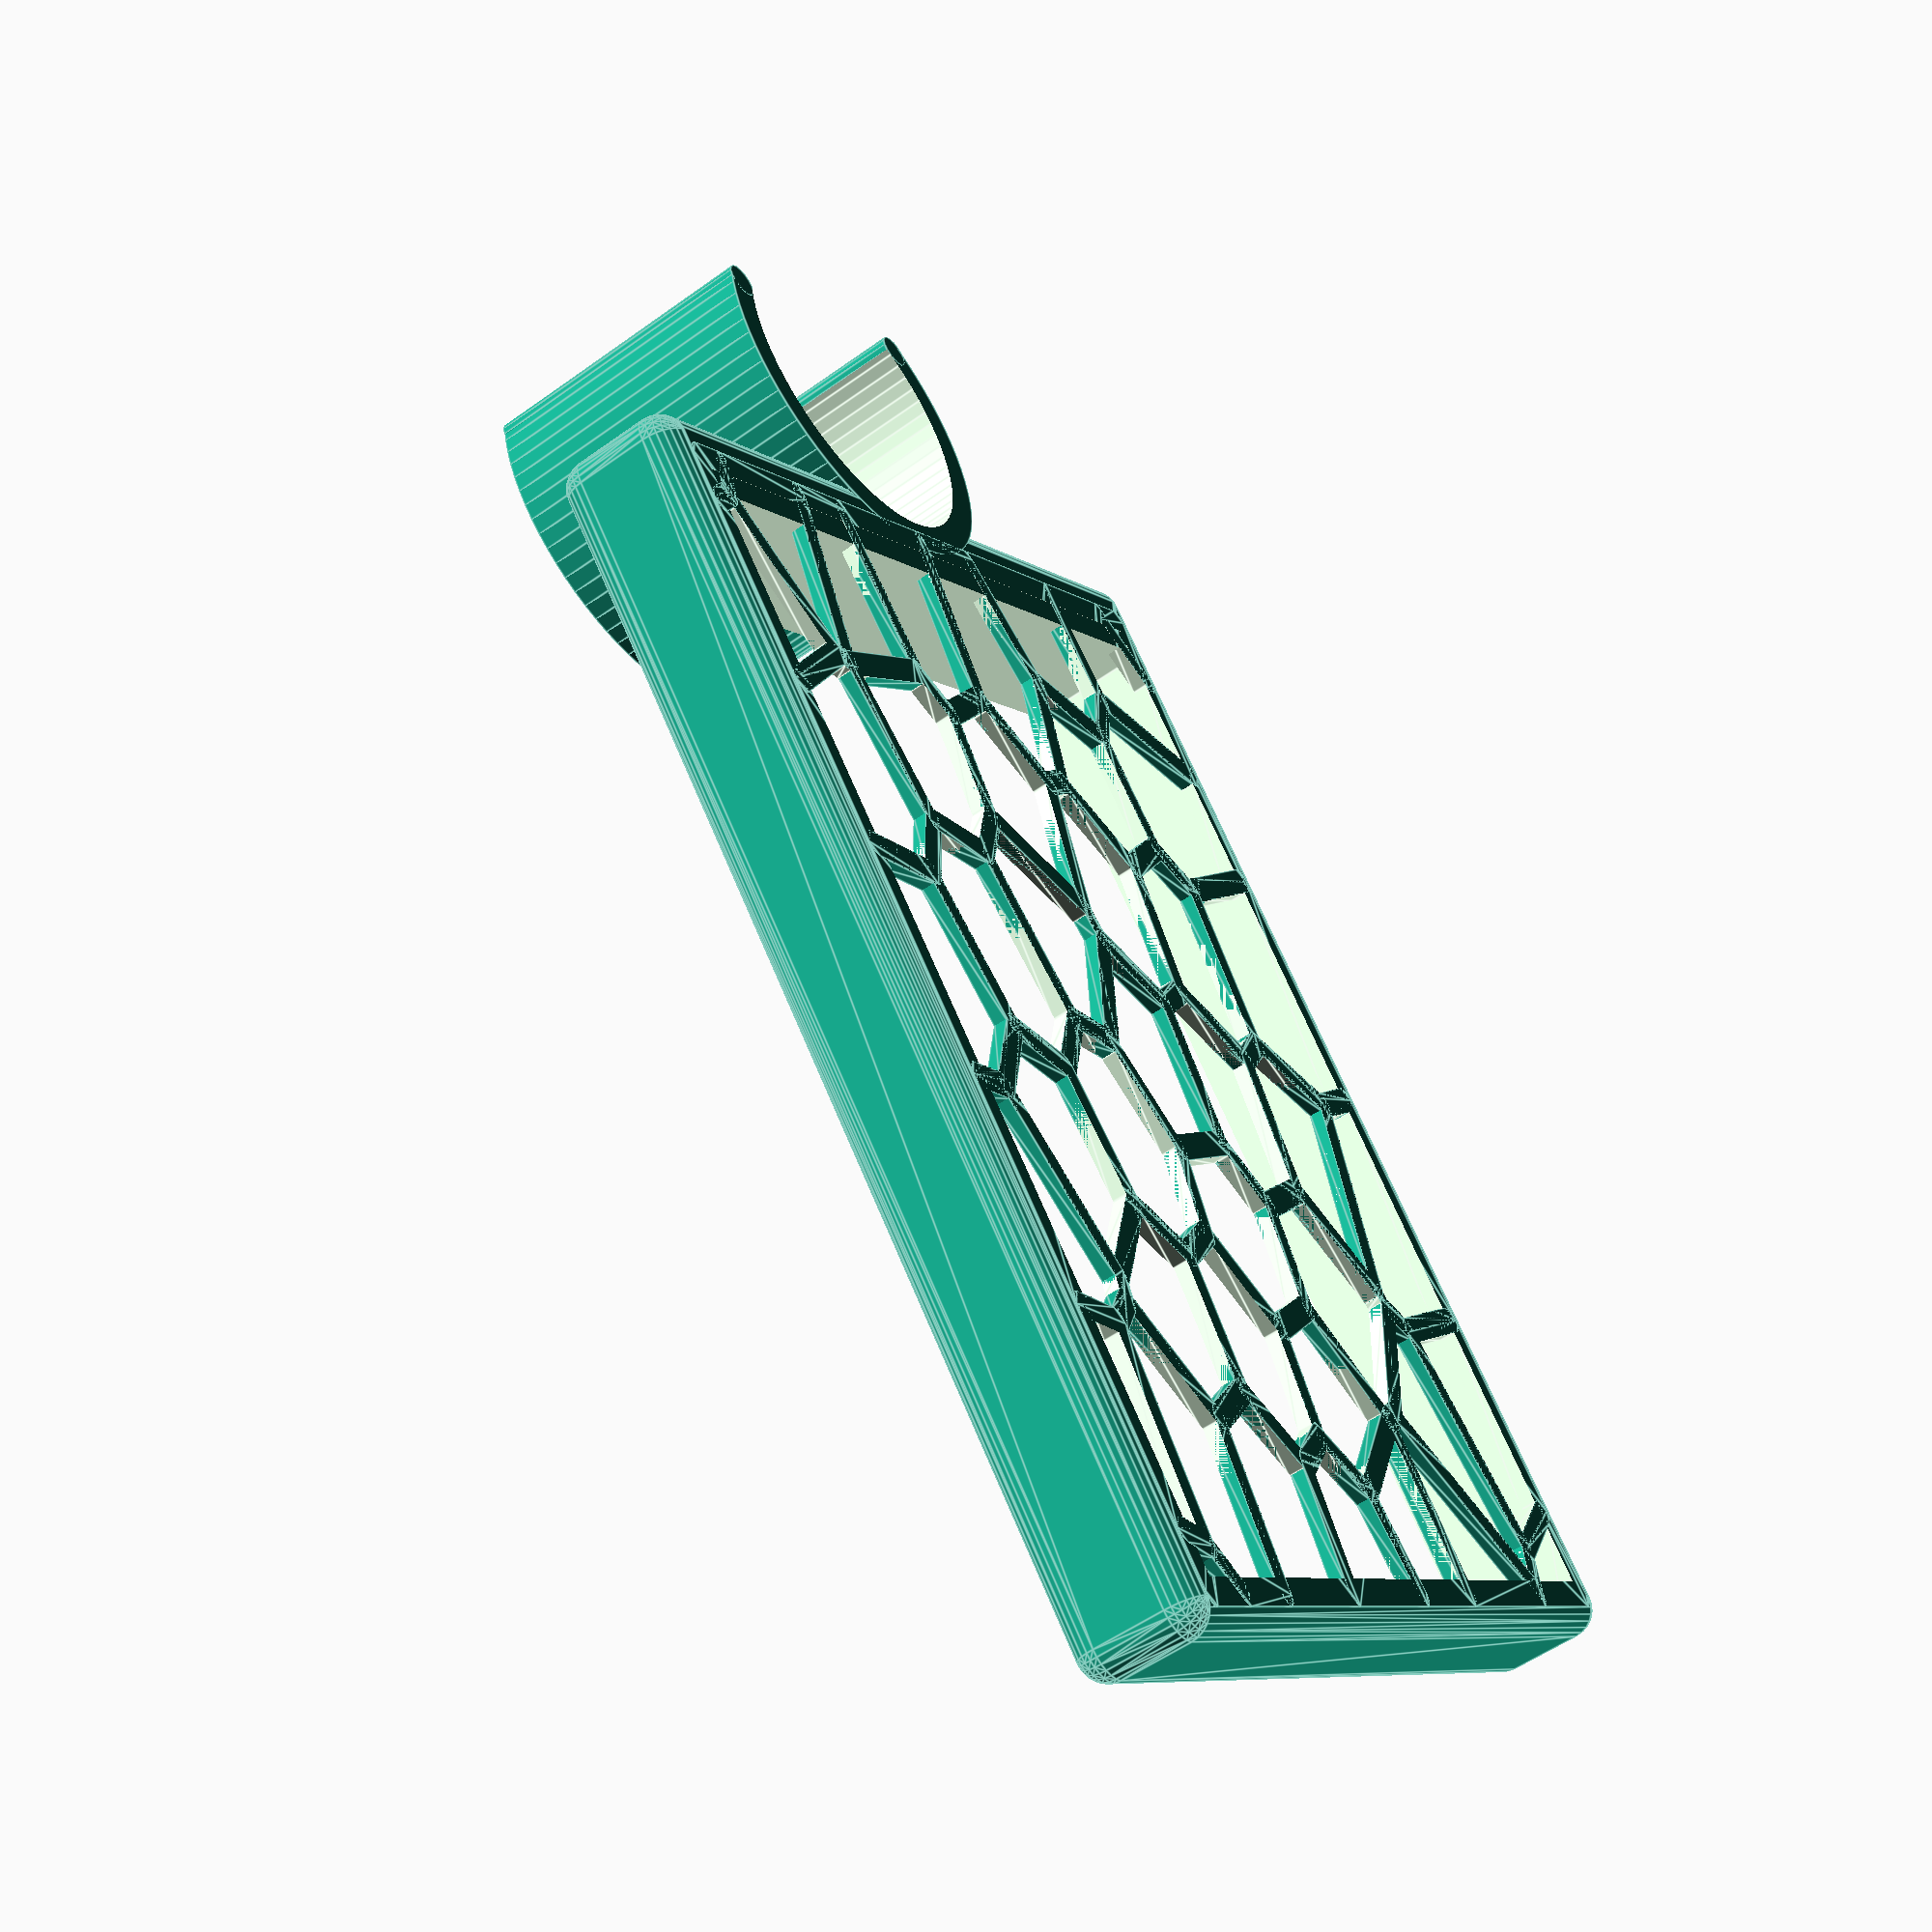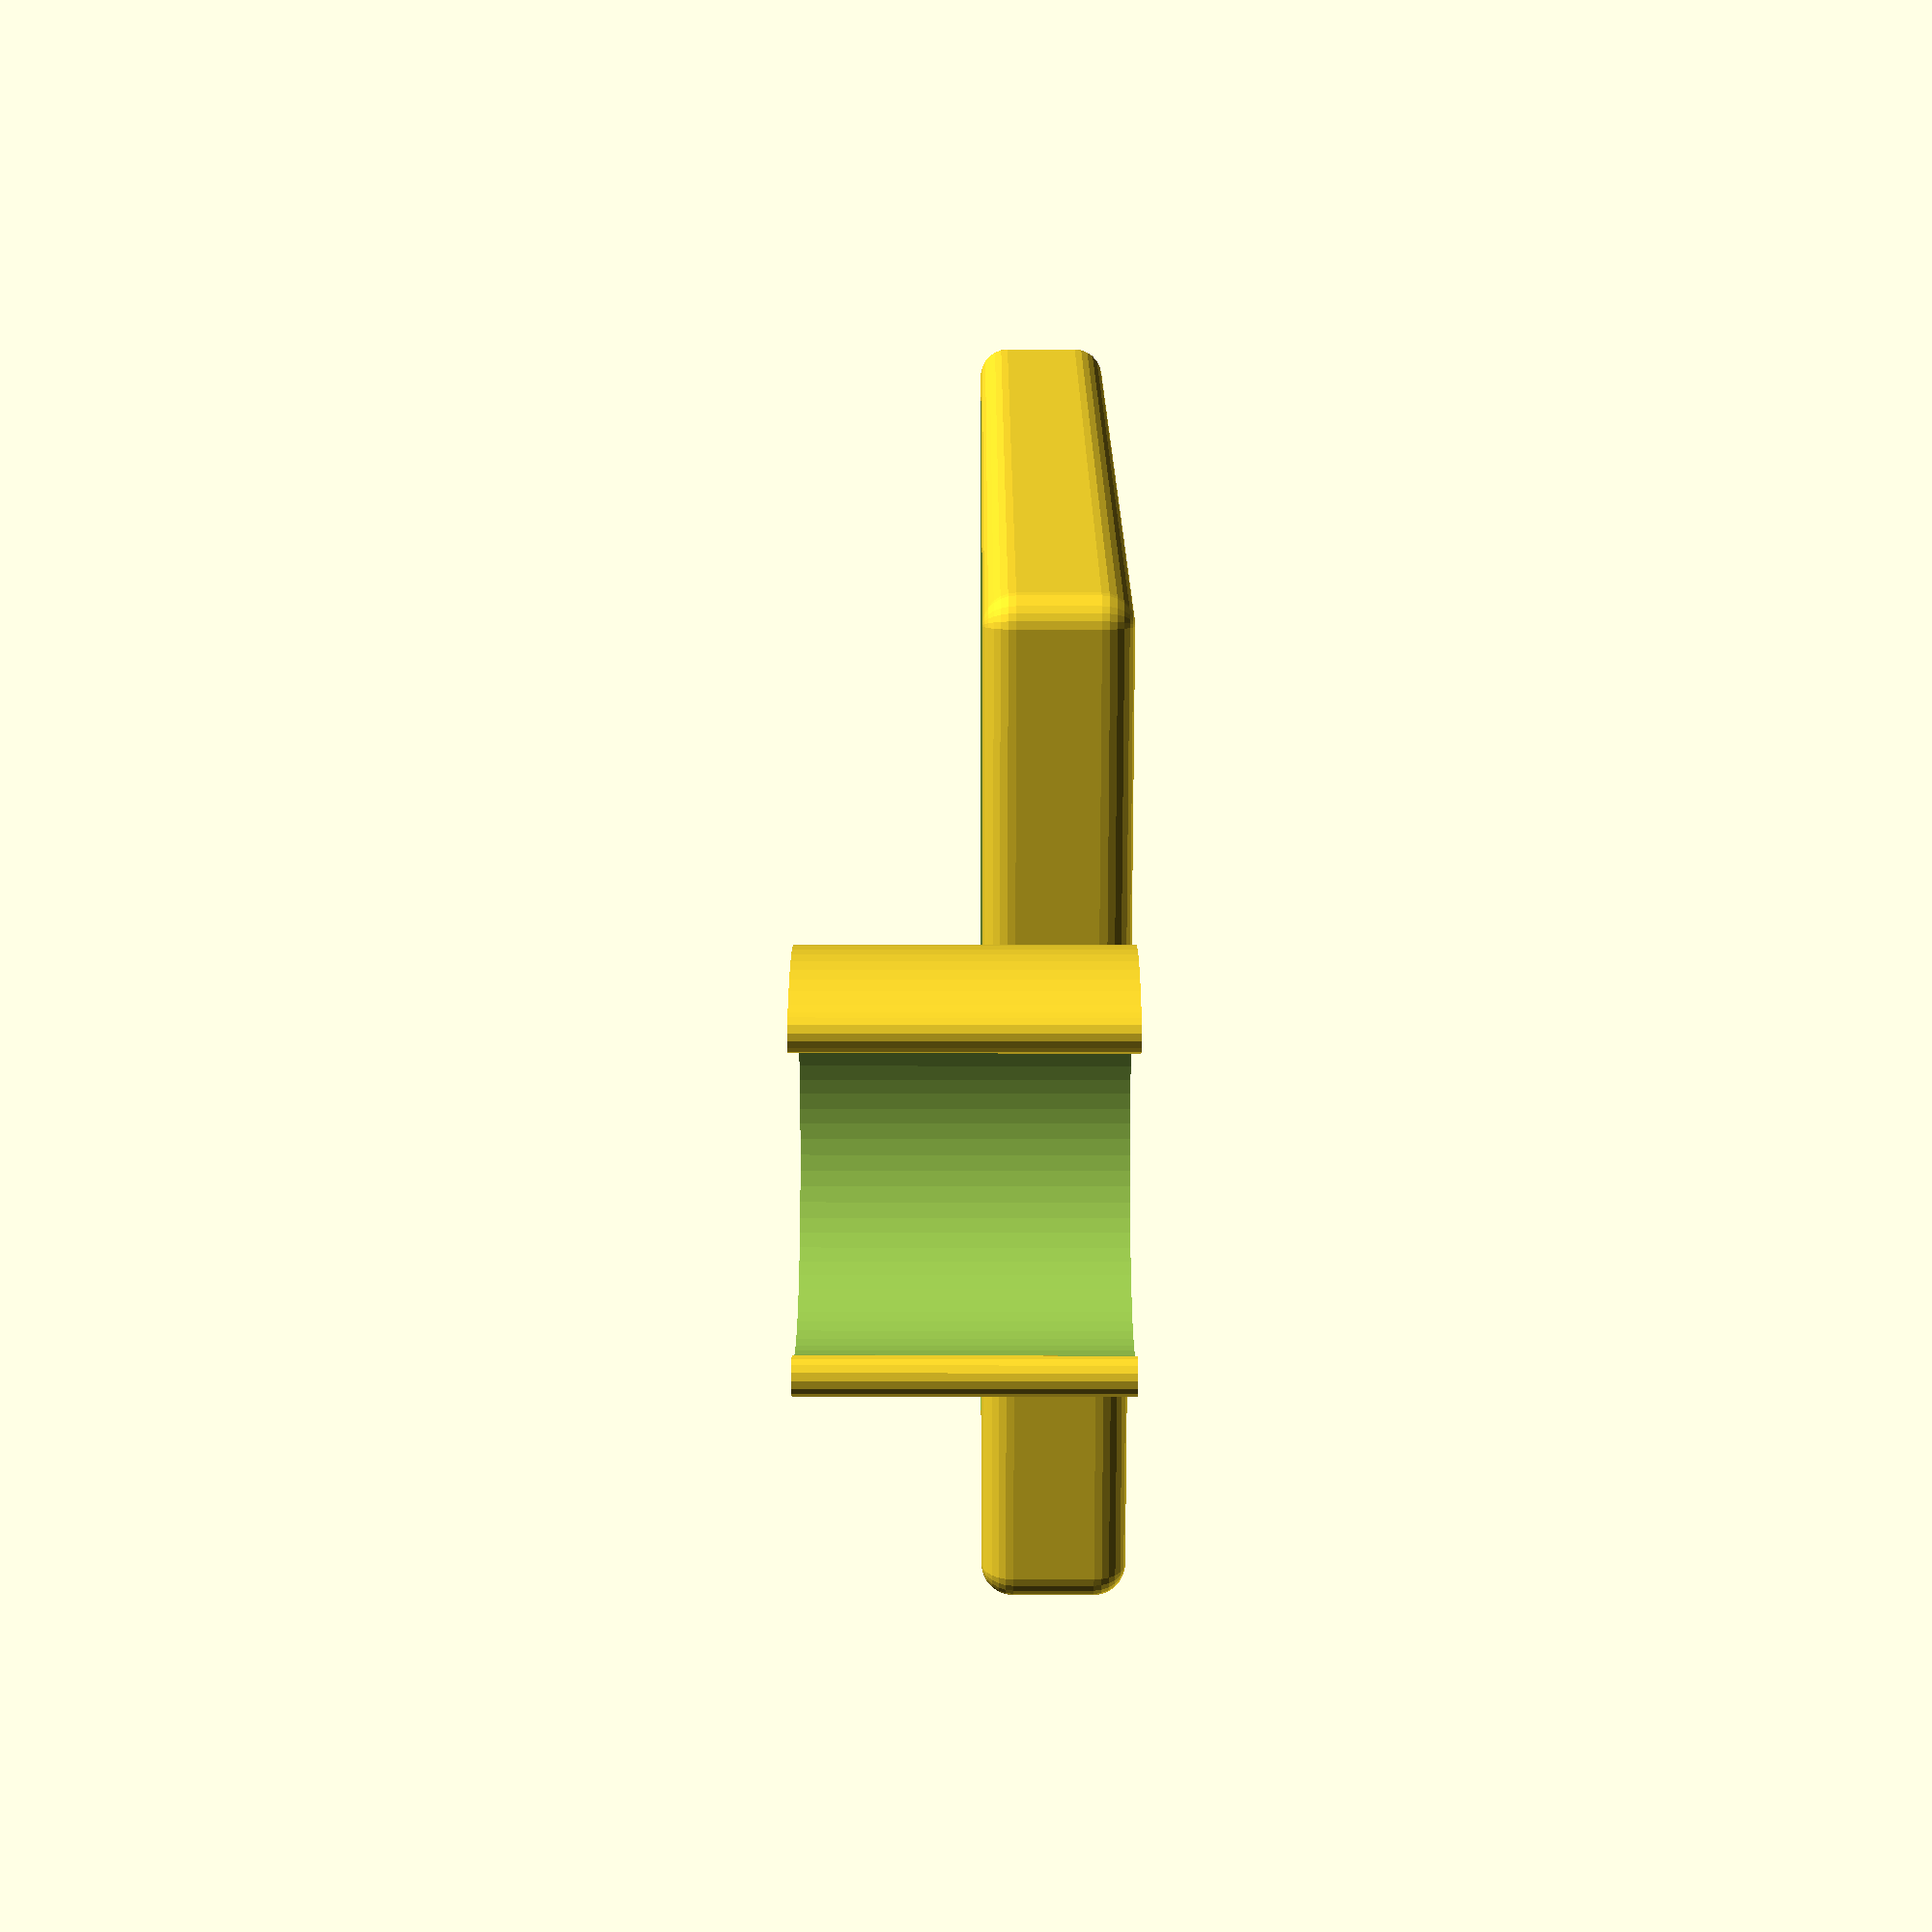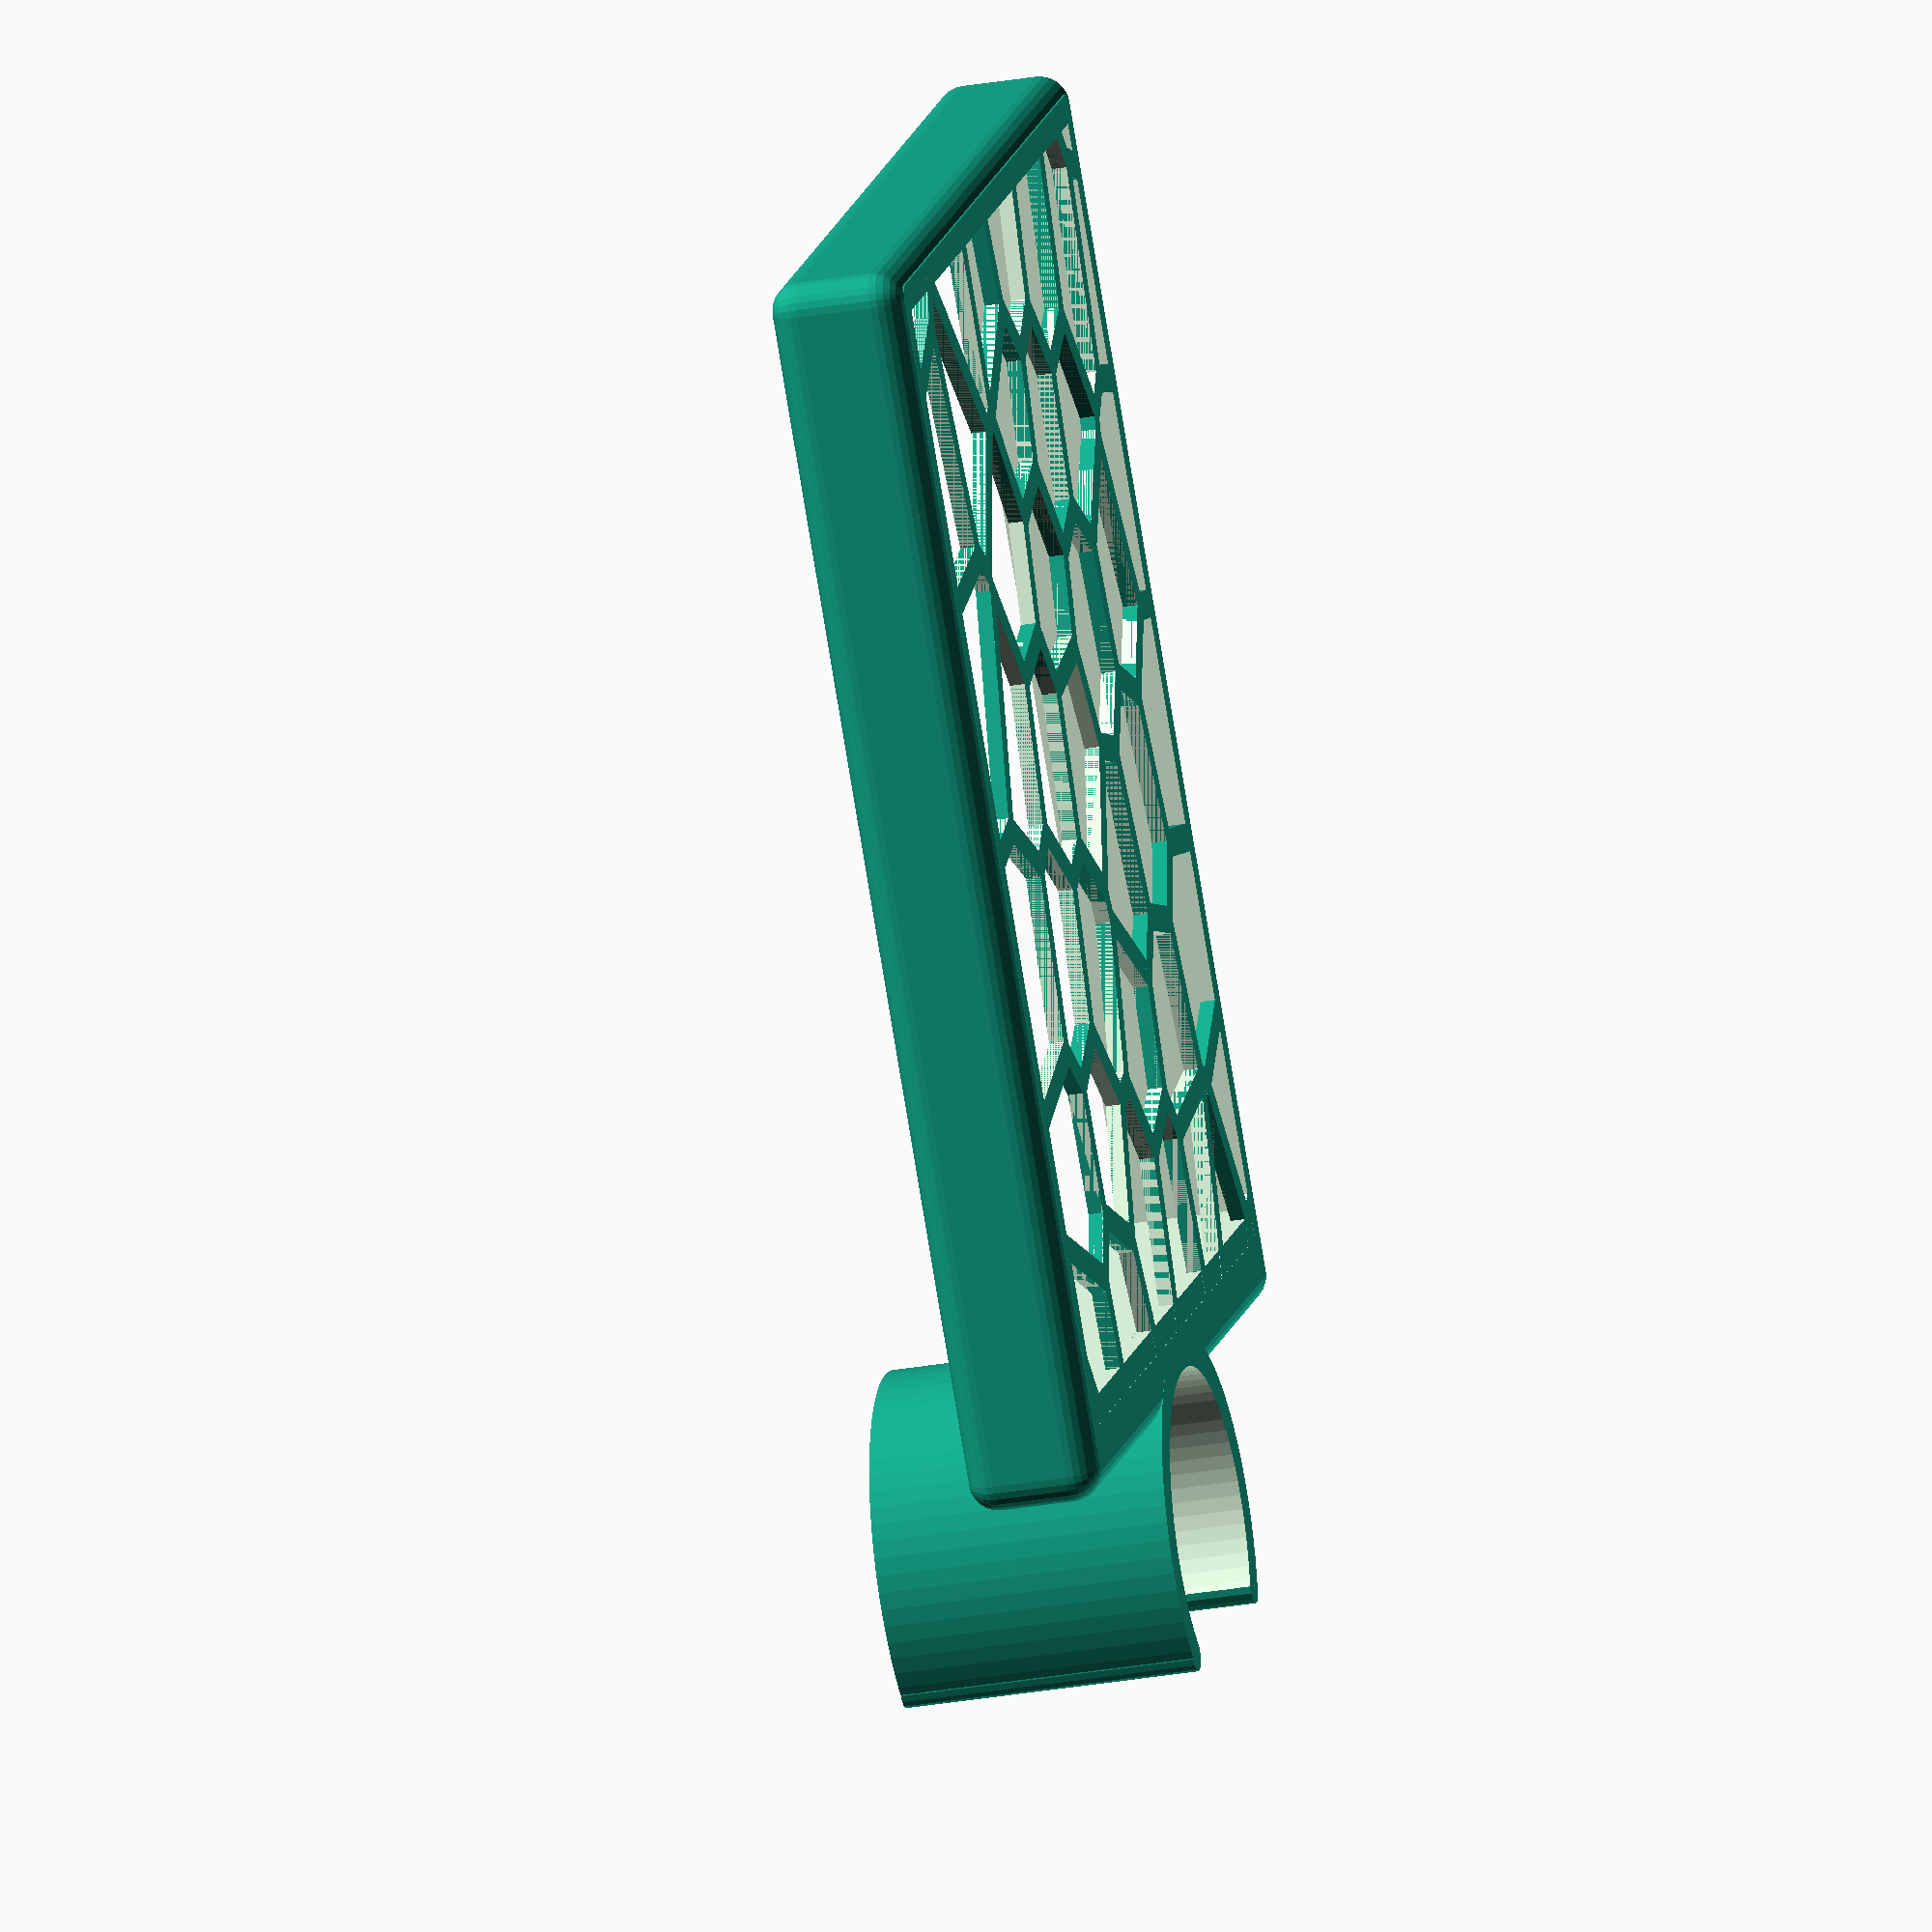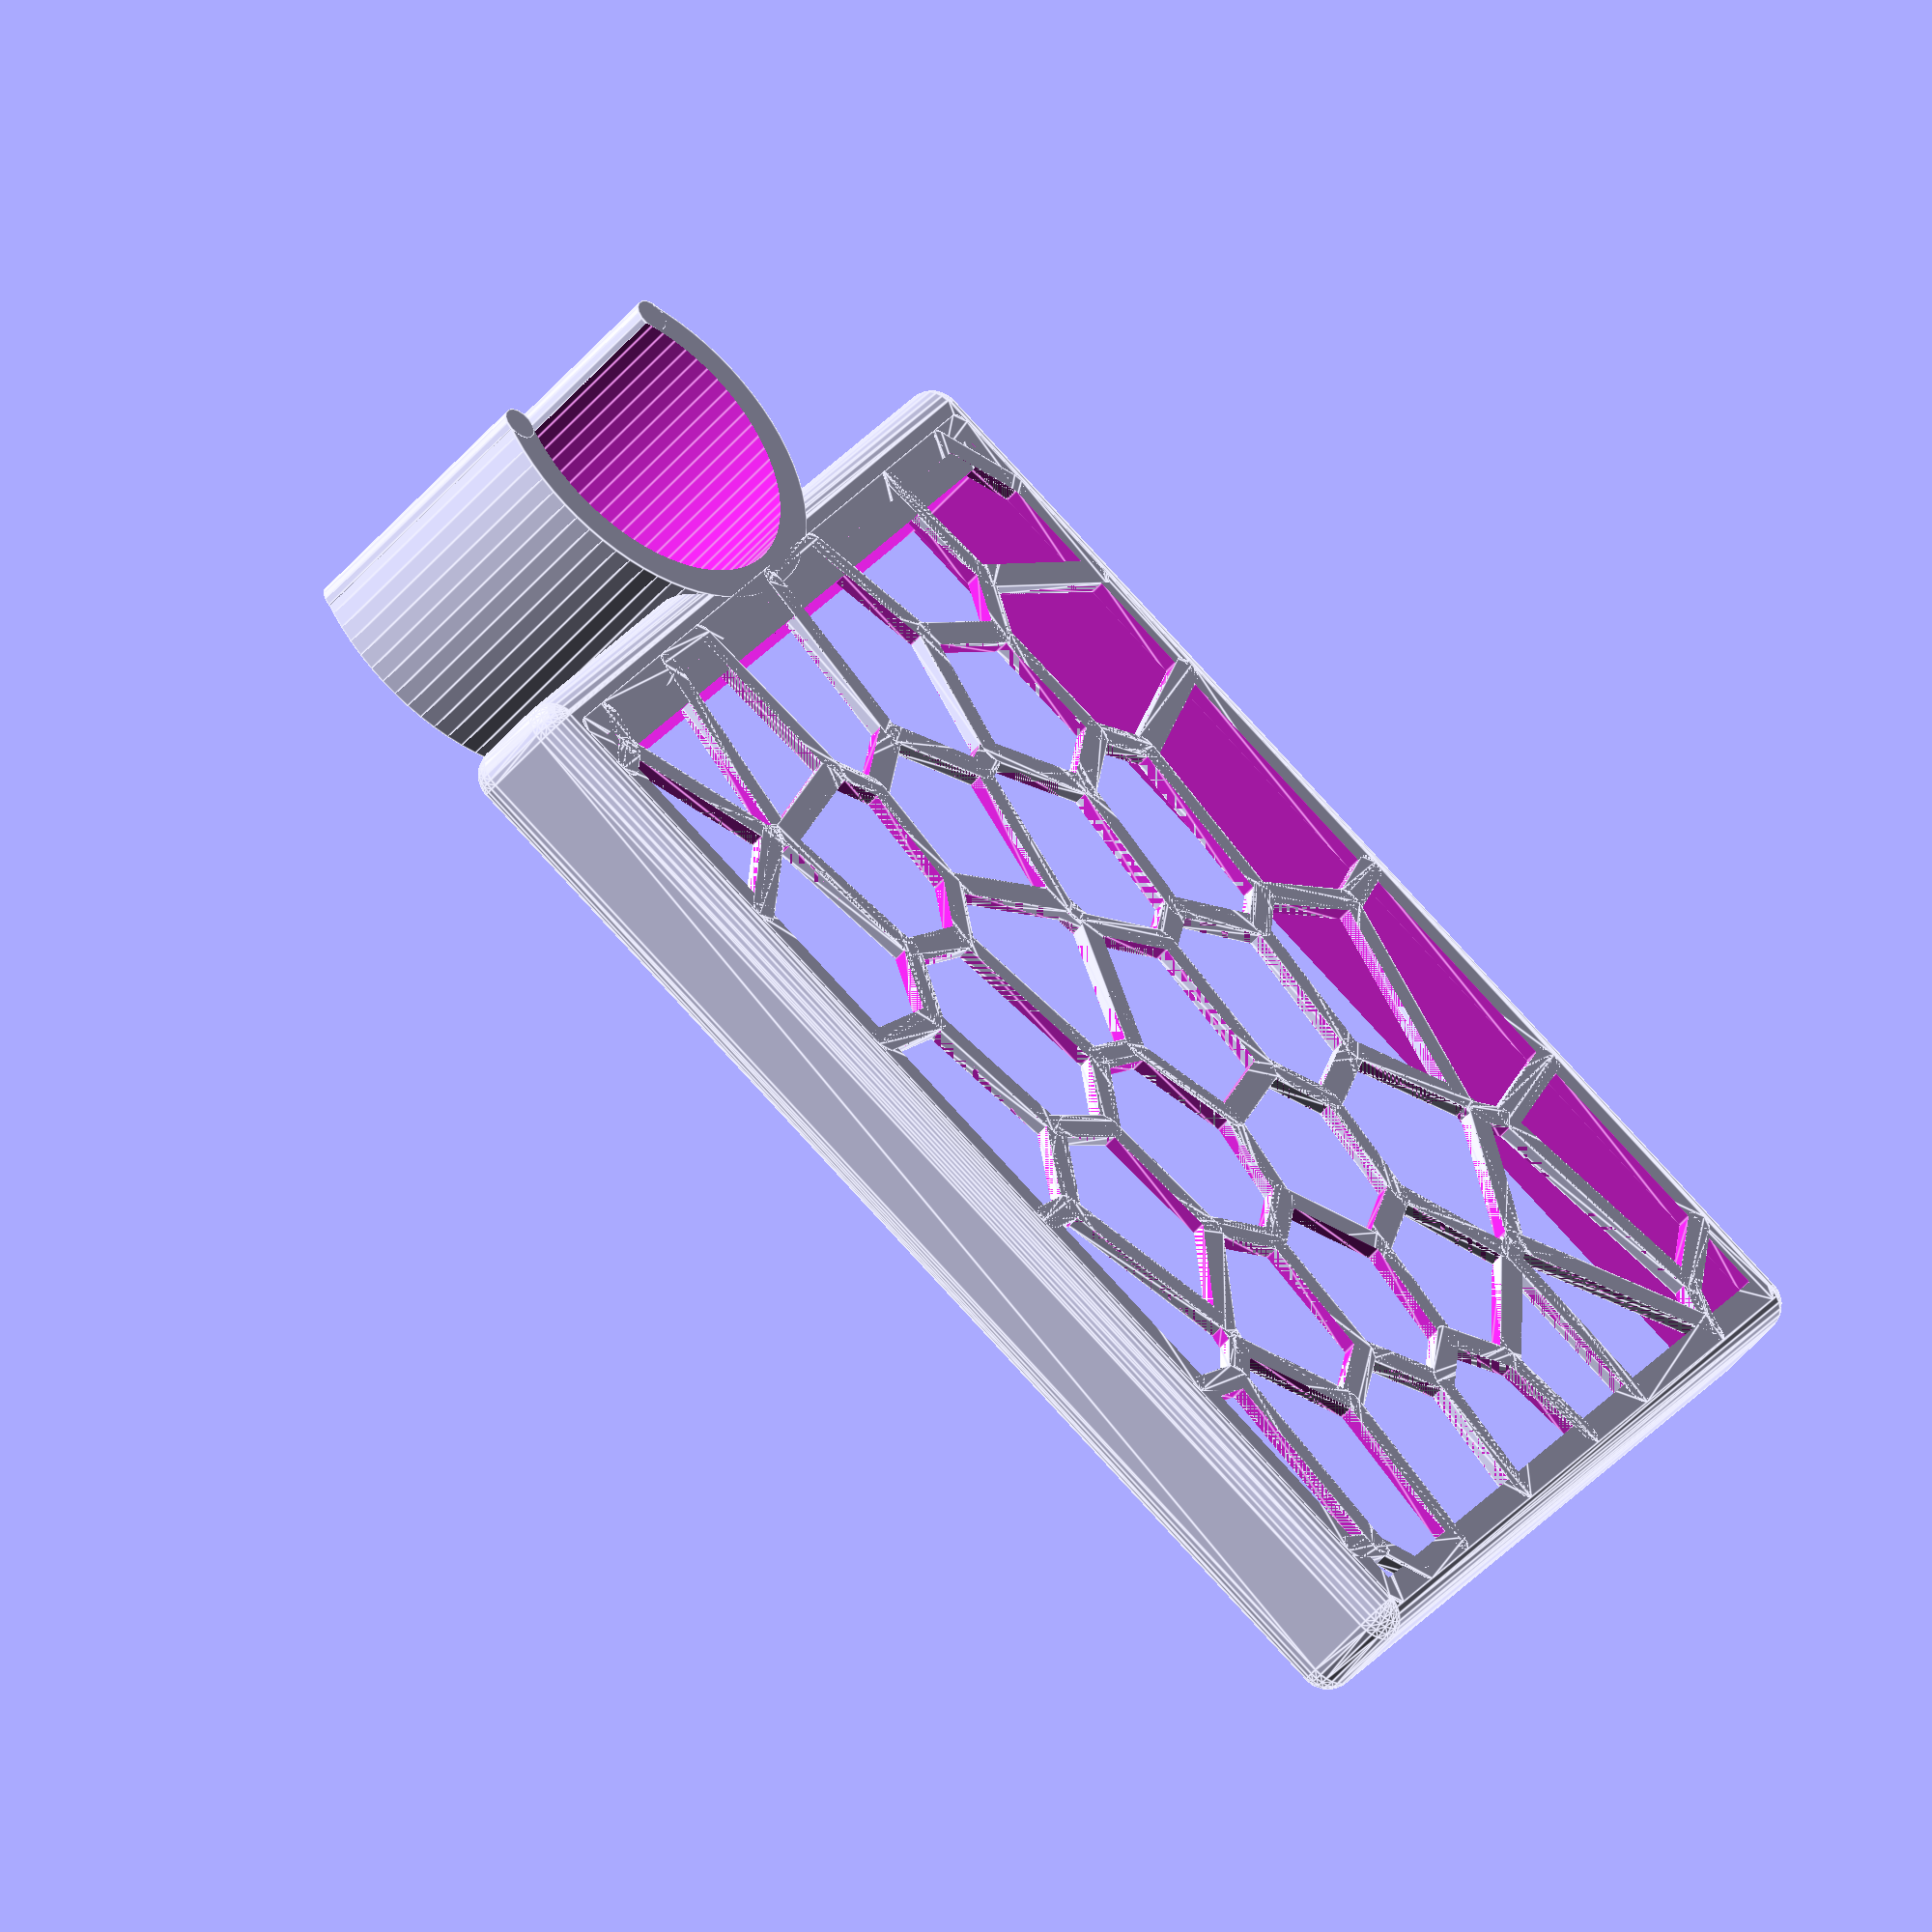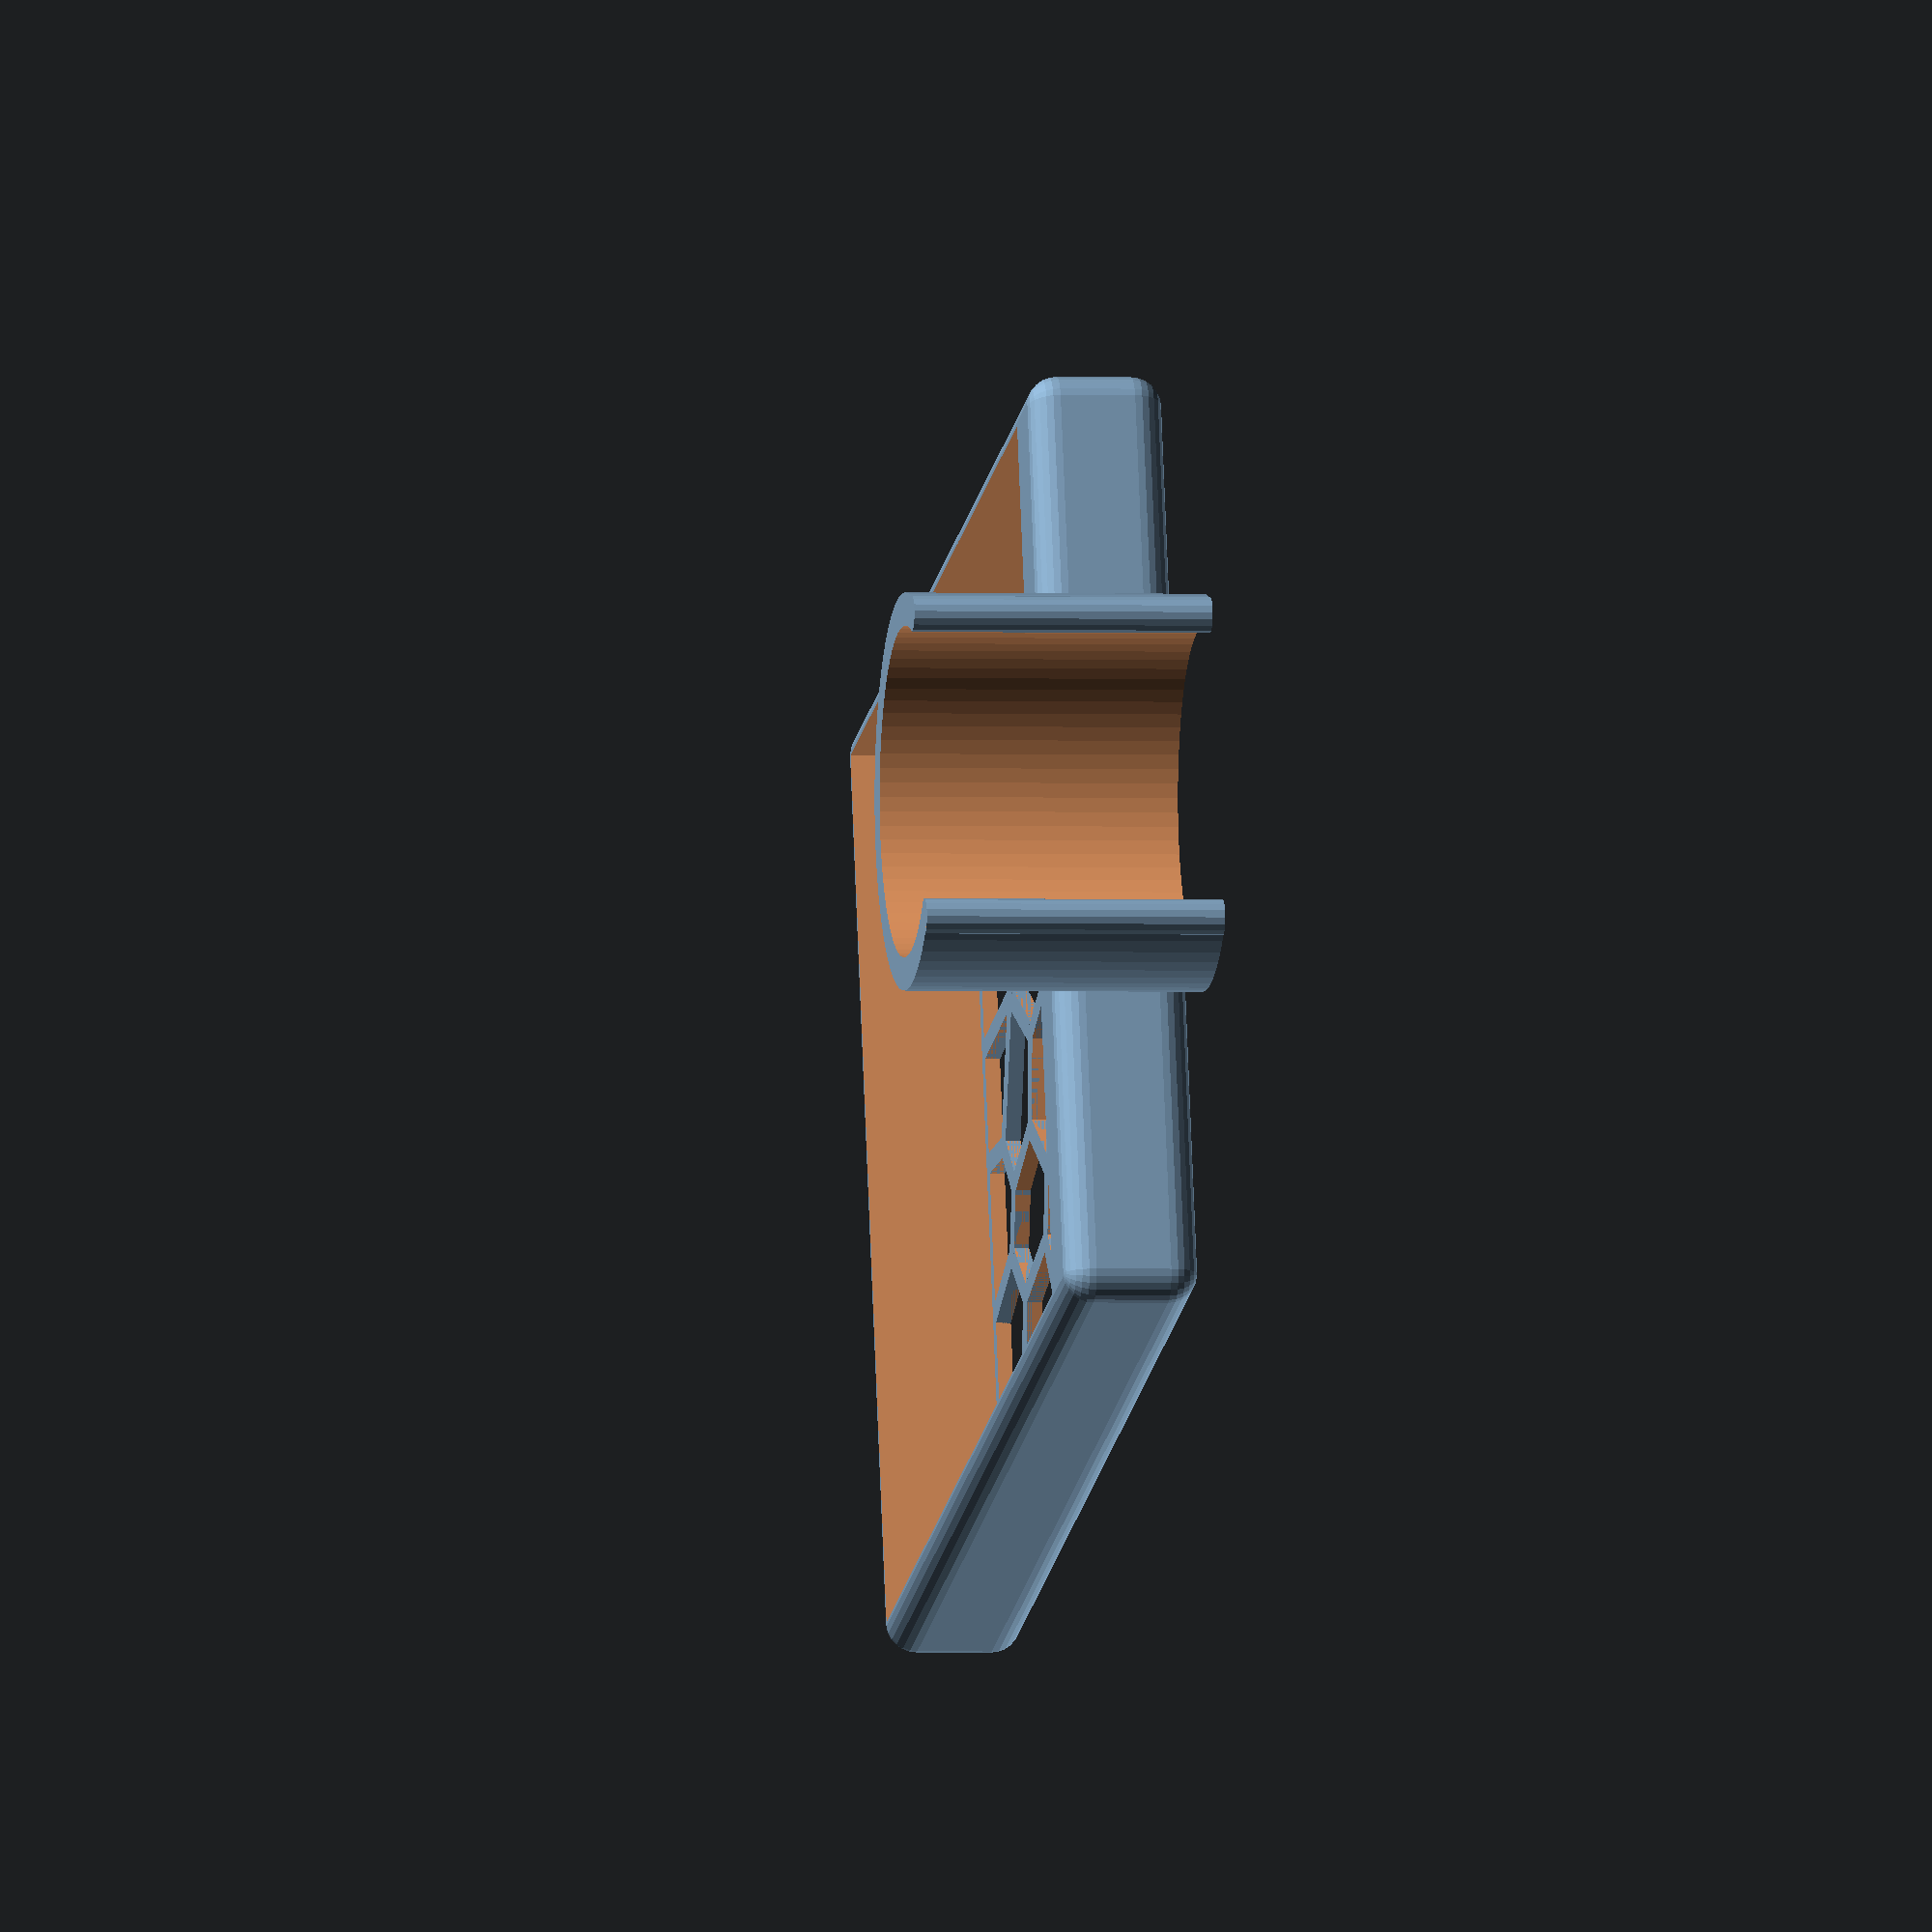
<openscad>
$fa=5;
$fs=0.5;

//pipe diameter
pd=22;
//clip thickness
ct=2.2;
//end clip cylinders factor.  
eccf=1.1;
//clip heigth
ch=20;
//clip apperture
ca=120;

//Soap bar < 55 x 80

//Soap length
sl=80;
//Soap width
sw=60;
//Holder thickness
ht=3;
//hodler height (two parts because minkowski)
hh1=5;
hh2=2;
//thickness of bottom plate's (voronoi grid)
bottom_height=1;

w1=4*(pd/4+ct);


difference() {//toplevel diff => make room for pipe
	union() {
	//--------- clip tuyau -------------------------------------------------------
	difference() { 	cylinder(h=ch,d=pd+ct*2);
		//emporte piece pour trou ouverture//emporte piece pour trou ouverture
		translate([0,0,-1]) linear_extrude(height = ch+2)      
			polygon(points=[    [0,0],[-w1*cos(90+ca/2),-w1*sin(90+ca/2)],[w1,-w1],[-w1,-w1],[-w1*cos(90-ca/2),-w1*sin(90-ca/2)]   ]);

		}
	//cylindres au bout du clip
	rotate([0,0,-(180-ca)/2])       translate([(pd+ct)/2,0,0])  cylinder(h=ch,d=ct*eccf);
	rotate([0,0,180+(180-ca)/2])    translate([(pd+ct)/2,0,0])  cylinder(h=ch,d=ct*eccf);

	translate([0,(pd+sl)/2,hh1/2+hh2]) 	minkowski()	{
			cube([sw,sl,hh1],center=true);
			sphere(r=hh2);
			}
		
    }

	translate([0,0,-100]) cylinder(h=200,d=pd);	
	translate([0,sl/2+pd/2+ct,0]) cube([sw,sl-ct*2,50],center=true);
}
	

//fond
translate([0,sl/2+pd/2+ct/3,0]) scale([sw/100,sl/100,1]) voronoi(bottom_height);





// Module names are of the form poly_<inkscape-path-id>().  As a result,
// you can associate a polygon in this OpenSCAD program with the corresponding
// SVG element in the Inkscape document by looking for the XML element with
// the attribute id="inkscape-path-id".

// fudge value is used to ensure that subtracted solids are a tad taller
// in the z dimension than the polygon being subtracted from.  This helps
// keep the resulting .stl file manifold.
fudge = 0.1;

module poly_path9331(h)
{
  scale([1, -1, 1]) union()
  {
    difference()
    {
       linear_extrude(height=h)
         polygon([[-11.849662,-1.586600],[-12.076862,-1.563716],[-19.078030,-0.152821],[-19.665415,0.158122],[-19.988738,0.738775],[-23.329892,15.622888],[-23.276053,16.308021],[-22.846856,16.844775],[-16.891957,20.905626],[-16.310755,21.105881],[-15.708240,20.983916],[-1.797552,13.986709],[-1.416119,13.681836],[-1.192314,13.247848],[-0.424806,10.405059],[-0.422324,9.803717],[-0.718823,9.280542],[-11.009606,-1.235322],[-11.394063,-1.496027],[-11.849662,-1.586621]]);
       translate([0, 0, -fudge])
         linear_extrude(height=h+2*fudge)
           polygon([[-12.237235,0.857185],[-2.859077,10.439437],[-3.315384,12.132897],[-16.143540,18.584076],[-20.872717,15.359445],[-17.871399,1.991247],[-12.237235,0.857185]]);
    }
  }
}

module poly_path9323(h)
{
  scale([1, -1, 1]) union()
  {
    difference()
    {
       linear_extrude(height=h)
         polygon([[7.666534,3.825979],[7.133854,3.971075],[-2.120205,9.074371],[-2.476045,9.376721],[-2.685334,9.794132],[-3.452853,12.636920],[-3.374563,13.455979],[2.822824,26.163595],[3.168602,26.583208],[3.666694,26.801262],[7.634084,27.519126],[8.121264,27.504112],[8.560069,27.291936],[17.814127,20.101897],[18.205030,19.551184],[18.226522,18.876186],[14.904448,6.390038],[14.606183,5.869559],[14.089203,5.565259],[8.014019,3.869892],[7.666544,3.826032],[7.666534,3.825979]]);
       translate([0, 0, -fudge])
         linear_extrude(height=h+2*fudge)
           polygon([[7.846008,6.252570],[12.815744,7.638654],[15.765501,18.729172],[7.536704,25.123078],[4.667133,24.603779],[-1.077771,12.824033],[-0.554636,10.884282],[7.846008,6.252570]]);
    }
  }
}

module poly_path9281(h)
{
  scale([1, -1, 1]) union()
  {
    difference()
    {
       linear_extrude(height=h)
         polygon([[31.709528,17.220906],[31.083292,17.423274],[25.735528,21.064124],[25.365219,21.473596],[25.223856,22.007270],[24.987110,33.387991],[25.086315,33.884701],[25.386136,34.292957],[30.537253,38.815847],[31.073472,39.082379],[31.671337,39.048768],[49.192395,33.334533],[49.776951,32.909151],[50.000002,32.221479],[50.000002,21.358140],[49.725355,20.604690],[49.030105,20.204988],[31.942449,17.238100],[31.709528,17.220938]]);
       translate([0, 0, -fudge])
         linear_extrude(height=h+2*fudge)
           polygon([[32.009277,19.624603],[47.659276,22.343293],[47.659276,31.371878],[31.579698,36.616446],[27.339288,32.893503],[27.551222,22.660224],[32.009277,19.624603]]);
    }
  }
}

module poly_path9273(h)
{
  scale([1, -1, 1]) union()
  {
    difference()
    {
       linear_extrude(height=h)
         polygon([[35.743735,-50.000026],[35.219111,-49.876137],[34.805684,-49.530228],[34.591179,-49.035700],[34.621115,-48.497488],[34.783394,-47.949548],[34.964775,-47.586800],[37.626247,-43.978417],[38.178006,-43.569849],[48.440154,-39.955739],[48.990925,-39.900118],[49.505637,-40.103867],[49.869108,-40.521389],[50.000002,-41.059254],[50.000002,-48.829689],[49.910950,-49.277582],[49.657250,-49.657287],[49.277535,-49.910980],[48.829634,-50.000026],[35.743735,-50.000026]]);
       translate([0, 0, -fudge])
         linear_extrude(height=h+2*fudge)
           polygon([[37.819069,-47.659351],[47.659276,-47.659351],[47.659276,-42.712619],[39.294917,-45.656602],[37.819069,-47.659351]]);
    }
  }
}

module poly_path9325(h)
{
  scale([1, -1, 1]) union()
  {
    difference()
    {
       linear_extrude(height=h)
         polygon([[-2.303493,11.772064],[-2.847625,11.898070],[-16.758313,18.893369],[-17.280702,19.417179],[-17.384538,20.149623],[-15.565040,30.130901],[-15.284968,30.701551],[-14.747878,31.041587],[-4.877139,33.989395],[-4.299501,34.012607],[-3.781237,33.756474],[4.636580,26.537788],[5.020867,25.886649],[4.926783,25.136448],[-1.270593,12.428821],[-1.694327,11.954631],[-2.303493,11.772064],[-2.303493,11.772064]]);
       translate([0, 0, -fudge])
         linear_extrude(height=h+2*fudge)
           polygon([[-2.855253,14.519400],[2.425685,25.350279],[-4.819857,31.564711],[-13.390419,29.004477],[-14.925445,20.590654],[-2.855253,14.519400]]);
    }
  }
}

module poly_path9311(h)
{
  scale([1, -1, 1]) union()
  {
    difference()
    {
       linear_extrude(height=h)
         polygon([[1.308785,-41.152805],[0.579447,-40.921792],[-5.778302,-36.202253],[-6.190115,-35.635209],[-6.204066,-34.934547],[-3.407033,-25.361829],[-3.087400,-24.839711],[-2.547866,-24.550430],[7.399235,-22.257473],[8.037354,-22.288887],[8.563872,-22.650767],[16.788856,-32.565238],[17.052086,-33.198862],[16.914872,-33.871126],[16.903324,-33.892102],[16.361131,-34.398042],[1.761215,-41.047778],[1.308732,-41.152786],[1.308785,-41.152805]]);
       translate([0, 0, -fudge])
         linear_extrude(height=h+2*fudge)
           polygon([[1.419524,-38.630756],[14.018562,-32.893623],[7.223586,-24.699340],[-1.352697,-26.677262],[-3.729686,-34.808541],[1.419524,-38.630756]]);
    }
  }
}

module poly_path9265(h)
{
  scale([1, -1, 1]) union()
  {
    difference()
    {
       linear_extrude(height=h)
         polygon([[-31.753441,-50.000026],[-32.261270,-49.884437],[-32.668649,-49.559952],[-32.894884,-49.090846],[-32.895162,-48.570037],[-29.622732,-34.155597],[-29.333086,-33.611961],[-28.807487,-33.290730],[-19.624069,-30.621674],[-19.051238,-30.601889],[-18.537723,-30.856501],[-11.313168,-37.017487],[-10.953554,-37.565158],[-10.944685,-38.220277],[-13.976557,-49.142797],[-14.396229,-49.761620],[-15.104919,-50.000026],[-31.753441,-50.000026]]);
       translate([0, 0, -fudge])
         linear_extrude(height=h+2*fudge)
           polygon([[-30.287149,-47.659351],[-15.994619,-47.659351],[-13.399964,-38.313828],[-19.576343,-33.046346],[-27.492033,-35.346931],[-30.287149,-47.659351]]);
    }
  }
}

module poly_path9303(h)
{
  scale([1, -1, 1]) union()
  {
    difference()
    {
       linear_extrude(height=h)
         polygon([[-43.478055,-8.243959],[-43.596423,-8.238662],[-48.942280,-7.723187],[-49.360606,-7.601522],[-49.696060,-7.345146],[-49.919054,-6.986637],[-50.000002,-6.558572],[-50.000002,13.482273],[-49.897580,13.961433],[-49.607946,14.356652],[-49.181880,14.598641],[-48.694083,14.644971],[-37.761808,13.368228],[-37.115114,13.076713],[-36.755637,12.465191],[-33.729508,-0.857199],[-33.780015,-1.540952],[-34.204895,-2.079054],[-42.817463,-8.035744],[-43.478055,-8.243843]]);
       translate([0, 0, -fudge])
         linear_extrude(height=h+2*fudge)
           polygon([[-43.796894,-5.867013],[-36.186684,-0.605261],[-38.855793,11.140118],[-47.659276,12.167265],[-47.659276,-5.494716],[-43.796894,-5.867013]]);
    }
  }
}

module poly_path9257(h)
{
  scale([1, -1, 1]) union()
  {
    difference()
    {
       linear_extrude(height=h)
         polygon([[-48.829644,-50.000026],[-49.277543,-49.910977],[-49.657254,-49.657283],[-49.910951,-49.277579],[-50.000002,-48.829689],[-50.000002,-43.804681],[-49.876857,-43.281322],[-49.532677,-42.868268],[-49.040117,-42.652714],[-48.503156,-42.680163],[-44.163470,-43.940234],[-43.598330,-44.306800],[-40.392726,-48.071736],[-40.124734,-48.671383],[-40.222004,-49.320946],[-40.653894,-49.815792],[-41.284343,-50.000026],[-48.829644,-50.000026]]);
       translate([0, 0, -fudge])
         linear_extrude(height=h+2*fudge)
           polygon([[-47.659276,-47.659351],[-43.815995,-47.659351],[-45.152457,-46.089989],[-47.659276,-45.362586],[-47.659276,-47.659351]]);
    }
  }
}

module poly_path9269(h)
{
  scale([1, -1, 1]) union()
  {
    difference()
    {
       linear_extrude(height=h)
         polygon([[2.610869,-50.000026],[2.197845,-49.924788],[1.847414,-49.716445],[1.589463,-49.400743],[1.453881,-49.003425],[0.119326,-40.156204],[0.247853,-39.424128],[0.791382,-38.917134],[15.391298,-32.267397],[15.966115,-32.165465],[16.518648,-32.353906],[16.911390,-32.785822],[17.046598,-33.353722],[16.758313,-48.850690],[16.660403,-49.299531],[16.408222,-49.664744],[16.038495,-49.910264],[15.587945,-50.000026],[2.610869,-50.000026],[2.610869,-50.000026]]);
       translate([0, 0, -fudge])
         linear_extrude(height=h+2*fudge)
           polygon([[3.617040,-47.659351],[14.438585,-47.659351],[14.671516,-35.167468],[2.565060,-40.681233],[3.617040,-47.659351]]);
    }
  }
}

module poly_path9295(h)
{
  scale([1, -1, 1]) union()
  {
    difference()
    {
       linear_extrude(height=h)
         polygon([[-34.812041,30.652118],[-35.106058,30.690362],[-37.181391,31.224939],[-37.563966,31.401558],[-37.859178,31.702233],[-46.847856,45.015077],[-47.046941,45.612964],[-46.907077,46.227408],[-45.198308,49.387128],[-44.768123,49.835191],[-44.169233,49.999984],[-28.244307,49.999984],[-27.698582,49.865279],[-27.278626,49.491657],[-27.081335,48.965323],[-27.152229,48.407718],[-33.721902,31.400556],[-34.151145,30.857609],[-34.812083,30.652150],[-34.812041,30.652118]]);
       translate([0, 0, -fudge])
         linear_extrude(height=h+2*fudge)
           polygon([[-35.529905,33.216155],[-29.951126,47.659248],[-43.472334,47.659248],[-44.510955,45.736691],[-36.167593,33.380363],[-35.529905,33.216155]]);
    }
  }
}

module poly_path9335(h)
{
  scale([1, -1, 1]) union()
  {
    difference()
    {
       linear_extrude(height=h)
         polygon([[-2.253849,-26.860550],[-2.727888,-26.772913],[-3.126376,-26.501623],[-10.923688,-18.404721],[-11.229799,-17.817418],[-11.168072,-17.158012],[-8.038841,-9.341758],[-7.659466,-8.844977],[-7.078489,-8.614349],[5.245622,-7.289360],[5.778061,-7.355409],[6.225064,-7.652122],[11.259710,-13.018871],[11.543405,-13.544402],[11.530823,-14.141481],[8.787248,-23.719920],[8.468027,-24.245773],[7.926194,-24.537061],[-2.020928,-26.830007],[-2.253849,-26.860518],[-2.253849,-26.860550]]);
       translate([0, 0, -fudge])
         linear_extrude(height=h+2*fudge)
           polygon([[-1.900643,-24.401510],[6.727180,-22.412125],[9.098459,-14.135750],[4.917238,-9.677770],[-6.127694,-10.865290],[-8.714699,-17.326024],[-1.900643,-24.401510]]);
    }
  }
}

module poly_path9329(h)
{
  scale([1, -1, 1]) union()
  {
    difference()
    {
       linear_extrude(height=h)
         polygon([[-26.470586,-5.183526],[-26.829523,-5.120598],[-35.251165,-2.224341],[-35.742230,-1.899503],[-36.012952,-1.376657],[-39.039081,11.945732],[-39.013722,12.558358],[-38.682051,13.074063],[-32.543863,18.616462],[-32.072700,18.874725],[-31.535786,18.895212],[-21.964795,17.028020],[-21.372463,16.718117],[-21.046449,16.134507],[-17.705295,1.250405],[-17.762158,0.556040],[-18.203607,0.017055],[-25.806180,-4.990767],[-26.470586,-5.183600]]);
       translate([0, 0, -fudge])
         linear_extrude(height=h+2*fudge)
           polygon([[-26.613775,-2.718755],[-20.166295,1.527302],[-23.161892,14.876420],[-31.409780,16.485869],[-36.604810,11.796886],[-33.874604,-0.221513],[-26.613775,-2.718755]]);
    }
  }
}

module poly_path9287(h)
{
  scale([1, -1, 1]) union()
  {
    difference()
    {
       linear_extrude(height=h)
         polygon([[26.182290,32.242477],[25.788985,32.301697],[13.930727,36.234636],[13.471378,36.517976],[13.188041,36.977322],[9.375303,48.461144],[9.329304,49.007484],[9.537212,49.514808],[9.953388,49.871750],[10.486471,49.999952],[30.506711,49.999952],[30.941195,49.916335],[31.302938,49.686814],[31.558201,49.342755],[31.673244,48.915523],[32.475129,38.021652],[32.391200,37.492123],[32.079918,37.055601],[26.928800,32.532701],[26.182290,32.242508]]);
       translate([0, 0, -fudge])
         linear_extrude(height=h+2*fudge)
           polygon([[25.890180,34.733987],[30.098129,38.430181],[29.420364,47.659248],[12.109322,47.659248],[15.225183,38.271725],[25.890180,34.733987]]);
    }
  }
}

module poly_path9279(h)
{
  scale([1, -1, 1]) union()
  {
    difference()
    {
       linear_extrude(height=h)
         polygon([[40.915861,-3.322055],[40.514918,-3.228509],[28.637569,1.867148],[28.071860,2.383256],[27.946423,3.138668],[30.588804,18.587889],[30.913315,19.217383],[31.541517,19.544406],[48.629173,22.511293],[49.134634,22.488212],[49.583101,22.253905],[49.890728,21.852179],[50.000002,21.358140],[50.000002,-0.990927],[49.924512,-1.404333],[49.715691,-1.754933],[49.399389,-2.012775],[49.001459,-2.147905],[41.148782,-3.310603],[40.915861,-3.322150]]);
       translate([0, 0, -fudge])
         linear_extrude(height=h+2*fudge)
           polygon([[41.133505,-0.947015],[47.659276,0.019036],[47.659276,19.966335],[32.755776,17.379372],[30.409330,3.654154],[41.133505,-0.947015]]);
    }
  }
}

module poly_path9291(h)
{
  scale([1, -1, 1]) union()
  {
    difference()
    {
       linear_extrude(height=h)
         polygon([[-14.425226,28.750548],[-14.851725,28.835989],[-15.217555,29.071293],[-18.946293,32.595683],[-19.203820,32.953080],[-19.310962,33.380363],[-20.166295,48.764674],[-20.096757,49.232075],[-19.848029,49.633866],[-19.460669,49.904526],[-18.997844,49.999921],[-1.033858,49.999921],[-0.527728,49.885245],[-0.120958,49.562982],[0.106453,49.096512],[0.109781,48.577573],[-3.399395,32.616669],[-3.685789,32.072036],[-4.208908,31.747999],[-14.079647,28.800191],[-14.425226,28.750611]]);
       translate([0, 0, -fudge])
         linear_extrude(height=h+2*fudge)
           polygon([[-14.100655,31.236327],[-5.537742,33.792748],[-2.490605,47.659248],[-17.760659,47.659248],[-17.000790,33.976036],[-14.100655,31.236327]]);
    }
  }
}

module poly_path9313(h)
{
  scale([1, -1, 1]) union()
  {
    difference()
    {
       linear_extrude(height=h)
         polygon([[15.822783,-34.480157],[15.360598,-34.356504],[14.986531,-34.058217],[6.761558,-24.143767],[6.517470,-23.636852],[6.538171,-23.074614],[9.281736,-13.496165],[9.615742,-12.955746],[10.182909,-12.669490],[20.532870,-10.664829],[21.083989,-10.690841],[21.561935,-10.966474],[31.022207,-19.962620],[31.335325,-20.470467],[31.829813,-22.095194],[31.831335,-22.770544],[31.459413,-23.334264],[19.175411,-33.577109],[18.709548,-33.813844],[16.170268,-34.447707],[15.822783,-34.480125]]);
       translate([0, 0, -fudge])
         linear_extrude(height=h+2*fudge)
           polygon([[16.317282,-31.998202],[17.882840,-31.606815],[29.364978,-22.034108],[29.187422,-21.446074],[20.387763,-13.078050],[11.334176,-14.830699],[8.957166,-23.126165],[16.317282,-31.998202]]);
    }
  }
}

module poly_path9309(h)
{
  scale([1, -1, 1]) union()
  {
    difference()
    {
       linear_extrude(height=h)
         polygon([[-12.118867,-39.075598],[-12.832928,-38.796855],[-20.057472,-32.635880],[-20.393120,-32.156406],[-20.454591,-31.574366],[-18.692364,-19.752614],[-18.424432,-19.163982],[-17.884758,-18.807560],[-10.431096,-16.476433],[-9.792059,-16.460038],[-9.239752,-16.781892],[-1.442429,-24.878804],[-1.148844,-25.410965],[-1.161771,-26.018597],[-3.958804,-35.591315],[-4.222950,-36.057387],[-4.667123,-36.356905],[-11.658746,-39.001139],[-12.118867,-39.075594]]);
       translate([0, 0, -fudge])
         linear_extrude(height=h+2*fudge)
           polygon([[-11.840116,-36.568818],[-6.041776,-34.375149],[-3.597960,-26.012866],[-10.423468,-18.925928],[-16.487200,-20.821766],[-18.045141,-31.276524],[-11.840116,-36.568818]]);
    }
  }
}

module poly_path9263(h)
{
  scale([1, -1, 1]) union()
  {
    difference()
    {
       linear_extrude(height=h)
         polygon([[-28.502018,-35.585583],[-28.950721,-35.486770],[-29.326797,-35.222832],[-38.493042,-25.629117],[-38.798824,-25.024557],[-38.718325,-24.351866],[-37.794268,-22.247928],[-37.322684,-21.713352],[-25.743166,-14.813515],[-25.168912,-14.648582],[-24.588085,-14.788619],[-16.979782,-18.895300],[-16.489639,-19.400872],[-16.378368,-20.096179],[-18.140594,-31.917941],[-18.416174,-32.516051],[-18.971115,-32.870633],[-28.154533,-35.539690],[-28.502018,-35.585562],[-28.502018,-35.585583]]);
       translate([0, 0, -fudge])
         linear_extrude(height=h+2*fudge)
           polygon([[-28.125897,-33.094073],[-20.343862,-30.831680],[-18.814556,-20.564013],[-25.115023,-17.163733],[-35.802935,-23.530911],[-36.263056,-24.577159],[-28.125897,-33.094073]]);
    }
  }
}

module poly_path9271(h)
{
  scale([1, -1, 1]) union()
  {
    difference()
    {
       linear_extrude(height=h)
         polygon([[15.587945,-50.000026],[15.135140,-49.909012],[14.752819,-49.649892],[14.500535,-49.263029],[14.417587,-48.808686],[14.705873,-33.311738],[14.849062,-32.773338],[14.860610,-32.752361],[15.172349,-32.385863],[15.605213,-32.175780],[18.144503,-31.541916],[18.707942,-31.542008],[19.206028,-31.805390],[36.685081,-47.409224],[37.031696,-47.961717],[37.028731,-48.613927],[36.866451,-49.161867],[36.444423,-49.767494],[35.743820,-50.000004],[15.588030,-50.000004]]);
       translate([0, 0, -fudge])
         linear_extrude(height=h+2*fudge)
           polygon([[16.781217,-47.659351],[33.452664,-47.659351],[18.110041,-33.962764],[17.029415,-34.231959],[16.781217,-47.659351]]);
    }
  }
}

module poly_path9293(h)
{
  scale([1, -1, 1]) union()
  {
    difference()
    {
       linear_extrude(height=h)
         polygon([[-34.722299,30.562386],[-35.177907,30.652971],[-35.562376,30.913674],[-35.650200,31.003512],[-35.960616,31.586379],[-35.906036,32.244490],[-29.336364,49.251620],[-28.906333,49.795106],[-28.244275,50.000026],[-18.997844,50.000026],[-18.558067,49.914523],[-18.193587,49.679888],[-17.939123,49.328968],[-17.829393,48.894611],[-16.974061,33.510289],[-17.035653,33.063965],[-17.251899,32.685612],[-17.591267,32.412216],[-18.022226,32.280764],[-34.605838,30.568213],[-34.722299,30.561856]]);
       translate([0, 0, -fudge])
         linear_extrude(height=h+2*fudge)
           polygon([[-33.072719,33.080615],[-19.372047,34.495335],[-20.105199,47.659248],[-27.442390,47.659248],[-33.072719,33.080615]]);
    }
  }
}

module poly_path9337(h)
{
  scale([1, -1, 1]) union()
  {
    difference()
    {
       linear_extrude(height=h)
         polygon([[10.396739,-14.989165],[9.936802,-14.890539],[9.552859,-14.618775],[4.518213,-9.252026],[4.250537,-8.787112],[4.218454,-8.251608],[6.545810,5.196787],[6.831019,5.780933],[7.383958,6.122750],[13.459153,7.818117],[13.916798,7.853047],[14.352678,7.709285],[24.360885,2.029428],[24.854849,1.479171],[24.920294,0.742631],[21.894154,-12.083363],[21.566587,-12.658186],[20.979632,-12.963496],[10.629660,-14.968157],[10.396739,-14.989239],[10.396739,-14.989165]]);
       translate([0, 0, -fudge])
         linear_extrude(height=h+2*fudge)
           polygon([[10.816762,-12.547298],[19.790174,-10.809925],[22.442100,0.427606],[13.619526,5.433522],[8.726162,4.068456],[6.624089,-8.075959],[10.816762,-12.547298]]);
    }
  }
}

module poly_path9319(h)
{
  scale([1, -1, 1]) union()
  {
    difference()
    {
       linear_extrude(height=h)
         polygon([[23.721290,-0.156603],[23.205794,-0.005775],[13.197586,5.674081],[12.695641,6.239239],[12.643909,6.993338],[15.965973,19.479496],[16.253657,19.989736],[16.752581,20.296637],[26.050553,23.150878],[26.568904,23.189620],[27.052899,23.000050],[32.400663,19.359211],[32.818884,18.849501],[32.895162,18.194606],[30.252782,2.745375],[29.997452,2.192184],[29.498633,1.842326],[24.181411,-0.087879],[23.721290,-0.156635]]);
       translate([0, 0, -fudge])
         linear_extrude(height=h+2*fudge)
           polygon([[23.891208,2.296706],[28.060977,3.808806],[30.462798,17.847132],[26.199473,20.749109],[18.060407,18.249971],[15.137369,7.264451],[23.891208,2.296706]]);
    }
  }
}

module poly_path9285(h)
{
  scale([1, -1, 1]) union()
  {
    difference()
    {
       linear_extrude(height=h)
         polygon([[48.795277,41.022875],[48.294497,41.151313],[47.897928,41.482986],[42.842263,48.121265],[42.608745,48.718310],[42.724853,49.348795],[43.155740,49.823489],[43.772083,49.999921],[48.829634,49.999921],[49.277535,49.910874],[49.657249,49.657181],[49.910950,49.277477],[50.000002,48.829584],[50.000002,42.191305],[49.907226,41.735920],[49.644511,41.352560],[49.253293,41.101688],[48.795277,41.022875],[48.795277,41.022875]]);
       translate([0, 0, -fudge])
         linear_extrude(height=h+2*fudge)
           polygon([[47.659276,45.656505],[47.659276,47.659248],[46.133795,47.659248],[47.659276,45.656505]]);
    }
  }
}

module poly_path9277(h)
{
  scale([1, -1, 1]) union()
  {
    difference()
    {
       linear_extrude(height=h)
         polygon([[34.153345,-25.547024],[33.563404,-25.394289],[30.134404,-23.452631],[29.798134,-23.165883],[29.592189,-22.774877],[29.097690,-21.150140],[29.054442,-20.677234],[29.202677,-20.226084],[39.963127,-1.569405],[40.318544,-1.186642],[40.805100,-0.996648],[48.657777,0.166050],[49.155363,0.132548],[49.593813,-0.105094],[49.893495,-0.503715],[49.999980,-0.990917],[49.999980,-22.721408],[49.920871,-23.144827],[49.702494,-23.500911],[49.373202,-23.757921],[48.961349,-23.884117],[34.271701,-25.539386],[34.153323,-25.546802]]);
       translate([0, 0, -fudge])
         linear_extrude(height=h+2*fudge)
           polygon([[34.386266,-23.171984],[47.659276,-21.675171],[47.659276,-2.346448],[41.708191,-3.228509],[31.484224,-20.955400],[31.694262,-21.646535],[34.386266,-23.171984]]);
    }
  }
}

module poly_path9315(h)
{
  scale([1, -1, 1]) union()
  {
    difference()
    {
       linear_extrude(height=h)
         polygon([[35.829653,-49.450177],[35.127066,-49.154252],[17.648013,-33.550380],[17.355421,-33.146529],[17.257559,-32.657524],[17.372200,-32.172178],[17.678523,-31.778640],[29.962526,-21.535806],[30.606573,-21.270031],[31.287535,-21.417428],[34.716525,-23.359086],[35.081836,-23.682410],[35.283572,-24.126583],[39.711094,-44.423260],[39.712030,-44.917655],[39.508716,-45.368313],[36.847234,-48.976695],[36.398893,-49.343397],[35.829611,-49.450177]]);
       translate([0, 0, -fudge])
         linear_extrude(height=h+2*fudge)
           polygon([[35.726467,-46.553925],[37.311126,-44.406078],[33.108897,-25.136547],[30.838824,-23.851657],[20.217750,-32.708428],[35.726467,-46.553925]]);
    }
  }
}

module poly_path9301(h)
{
  scale([1, -1, 1]) union()
  {
    difference()
    {
       linear_extrude(height=h)
         polygon([[-37.973732,11.037016],[-38.032847,11.042313],[-48.965121,12.319565],[-49.375768,12.446701],[-49.703868,12.703932],[-49.921296,13.059656],[-49.999927,13.482273],[-49.999927,28.068534],[-49.786749,28.742053],[-49.224771,29.170147],[-37.284419,33.458209],[-36.597097,33.488719],[-34.521764,32.954143],[-33.977621,32.641036],[-33.889796,32.551304],[-33.580503,31.974722],[-30.613552,17.989855],[-30.645385,17.386024],[-30.974396,16.878697],[-37.112594,11.336298],[-37.512729,11.099106],[-37.973658,11.036529]]);
       translate([0, 0, -fudge])
         linear_extrude(height=h+2*fudge)
           polygon([[-38.288757,13.429250],[-33.044083,18.164063],[-35.736108,30.850672],[-36.832010,31.133226],[-47.659276,27.246107],[-47.659276,14.523214],[-38.288757,13.429250]]);
    }
  }
}

module poly_path9307(h)
{
  scale([1, -1, 1]) union()
  {
    difference()
    {
       linear_extrude(height=h)
         polygon([[-17.531552,-21.094775],[-18.090950,-20.953493],[-25.699264,-16.846812],[-26.113762,-16.470979],[-26.306389,-15.945671],[-27.612318,-4.141103],[-27.508315,-3.515266],[-27.092998,-3.035676],[-19.490425,1.972146],[-19.070014,2.143559],[-18.616002,2.142064],[-11.614834,0.731179],[-11.143501,0.519736],[-10.809134,0.125962],[-5.915760,-9.234843],[-5.783861,-9.718162],[-5.866179,-10.212346],[-8.995421,-18.028611],[-9.287108,-18.452429],[-9.732386,-18.710180],[-17.186037,-21.041318],[-17.531605,-21.094712],[-17.531552,-21.094775]]);
       translate([0, 0, -fudge])
         linear_extrude(height=h+2*fudge)
           polygon([[-17.413174,-18.660547],[-10.961879,-16.642527],[-8.239312,-9.841967],[-12.624818,-1.452956],[-18.606457,-0.248242],[-25.208579,-4.595493],[-24.047767,-15.080803],[-17.413174,-18.660547]]);
    }
  }
}

module poly_path9261(h)
{
  scale([1, -1, 1]) union()
  {
    difference()
    {
       linear_extrude(height=h)
         polygon([[-42.006032,-28.007971],[-42.116772,-27.994622],[-49.011014,-26.912111],[-49.718691,-26.517106],[-50.000002,-25.757051],[-50.000002,-6.558158],[-49.899760,-6.084432],[-49.616314,-5.691842],[-49.198196,-5.447610],[-48.716997,-5.393554],[-43.371140,-5.909029],[-42.794266,-6.127878],[-42.408882,-6.609699],[-35.648283,-22.253681],[-35.553264,-22.720917],[-35.652520,-23.187271],[-36.576587,-25.291209],[-37.149355,-25.881150],[-41.437502,-27.899170],[-42.006445,-28.007982]]);
       translate([0, 0, -fudge])
         linear_extrude(height=h+2*fudge)
           polygon([[-42.111019,-25.629117],[-38.542665,-23.949027],[-37.998522,-22.713770],[-44.283733,-8.171422],[-47.659255,-7.846852],[-47.659255,-24.756622],[-42.111019,-25.629117]]);
    }
  }
}

module poly_path9299(h)
{
  scale([1, -1, 1]) union()
  {
    difference()
    {
       linear_extrude(height=h)
         polygon([[-48.894554,26.900550],[-49.328921,27.010273],[-49.679850,27.264730],[-49.914493,27.629201],[-50.000002,28.068968],[-50.000002,44.636985],[-49.783480,45.313765],[-49.215310,45.740505],[-46.263636,46.773383],[-45.509491,46.779756],[-44.908073,46.324714],[-35.919395,33.011881],[-35.730196,32.518952],[-35.776935,31.993035],[-36.050096,31.541195],[-36.494070,31.255418],[-48.434422,26.967356],[-48.894554,26.900613],[-48.894554,26.900550]]);
       translate([0, 0, -fudge])
         linear_extrude(height=h+2*fudge)
           polygon([[-47.659276,29.731875],[-38.701152,32.948889],[-46.343822,44.266607],[-47.659276,43.806485],[-47.659276,29.731875]]);
    }
  }
}

module poly_path9289(h)
{
  scale([1, -1, 1]) union()
  {
    difference()
    {
       linear_extrude(height=h)
         polygon([[3.849971,24.479669],[3.113006,24.762245],[-5.304811,31.980909],[-5.653280,32.498034],[-5.686663,33.120714],[-2.177476,49.081606],[-1.767389,49.742155],[-1.033858,49.999921],[10.486471,49.999921],[11.171704,49.778641],[11.597650,49.198067],[15.410378,37.714234],[15.462970,37.221961],[15.307298,36.751997],[8.850219,25.774115],[8.511060,25.408087],[8.050240,25.216634],[4.082850,24.498770],[3.849929,24.479701]]);
       translate([0, 0, -fudge])
         linear_extrude(height=h+2*fudge)
           polygon([[4.214629,26.900550],[7.105218,27.423663],[13.021926,37.481313],[9.640673,47.659248],[-0.092597,47.659248],[-3.250474,33.302084],[4.214629,26.900550]]);
    }
  }
}

module poly_path9327(h)
{
  scale([1, -1, 1]) union()
  {
    difference()
    {
       linear_extrude(height=h)
         polygon([[-22.190078,14.708409],[-22.411557,14.729385],[-31.982548,16.598495],[-32.580303,16.912957],[-32.904708,17.505367],[-35.871659,31.490235],[-35.871393,31.977458],[-35.672731,32.422341],[-35.310112,32.747762],[-34.846397,32.897306],[-18.262786,34.609846],[-17.766327,34.553312],[-17.338708,34.294843],[-13.609992,30.770464],[-13.301917,30.284717],[-13.262506,29.710867],[-15.081994,19.729579],[-15.252481,19.302162],[-15.574586,18.973524],[-21.529496,14.912673],[-22.190078,14.708387]]);
       translate([0, 0, -fudge])
         linear_extrude(height=h+2*fudge)
           polygon([[-22.444007,17.121640],[-17.296724,20.630731],[-15.679594,29.506593],[-18.556803,32.227200],[-33.311382,30.701751],[-30.775916,18.748273],[-22.444007,17.121640]]);
    }
  }
}

module poly_path9317(h)
{
  scale([1, -1, 1]) union()
  {
    difference()
    {
       linear_extrude(height=h)
         polygon([[30.155412,-21.978733],[29.410808,-21.657987],[19.950557,-12.661851],[19.635548,-12.147701],[19.618349,-11.544973],[22.644478,1.281021],[22.909004,1.789603],[23.383350,2.111521],[28.700582,4.041727],[29.133483,4.111389],[29.561636,4.016831],[41.438985,-1.078826],[41.838610,-1.362314],[42.087139,-1.784565],[42.141001,-2.271554],[41.990755,-2.737909],[31.230306,-21.394555],[30.775284,-21.838310],[30.155412,-21.978765]]);
       translate([0, 0, -fudge])
         linear_extrude(height=h+2*fudge)
           polygon([[29.945395,-18.939297],[39.306380,-2.709210],[29.063334,1.683861],[24.775187,0.127869],[22.048806,-11.428512],[29.945395,-18.939297]]);
    }
  }
}

module poly_path9283(h)
{
  scale([1, -1, 1]) union()
  {
    difference()
    {
       linear_extrude(height=h)
         polygon([[48.795277,31.051132],[48.466872,31.108446],[30.945834,36.822680],[30.387573,37.213893],[30.142052,37.849827],[29.340167,48.743698],[29.402971,49.217115],[29.649688,49.626017],[30.039227,49.902302],[30.506711,49.999952],[43.772083,49.999952],[44.292074,49.878126],[44.703777,49.537935],[49.759442,42.899644],[50.000002,42.191336],[50.000002,32.221511],[49.907786,31.765534],[49.645198,31.381517],[49.253740,31.130151],[48.795277,31.051164]]);
       translate([0, 0, -fudge])
         linear_extrude(height=h+2*fudge)
           polygon([[47.659276,33.834753],[47.659276,41.796104],[43.191666,47.659248],[31.764882,47.659248],[32.417858,38.804394],[47.659276,33.834753]]);
    }
  }
}

module poly_path9275(h)
{
  scale([1, -1, 1]) union()
  {
    difference()
    {
       linear_extrude(height=h)
         polygon([[38.494949,-45.841795],[37.805449,-45.562195],[37.423868,-44.923470],[32.996346,-24.626792],[32.993383,-24.140736],[33.188170,-23.695407],[33.547101,-23.367637],[34.008248,-23.213979],[48.697896,-21.558710],[49.184520,-21.606316],[49.609214,-21.848600],[49.897837,-22.243264],[50.000002,-22.721408],[50.000002,-41.059254],[49.785030,-41.735178],[49.219114,-42.162770],[38.956977,-45.776882],[38.494949,-45.841792],[38.494949,-45.841795]]);
       translate([0, 0, -fudge])
         linear_extrude(height=h+2*fudge)
           polygon([[39.428572,-43.128824],[47.659276,-40.230663],[47.659276,-24.031120],[35.560447,-25.394289],[39.428572,-43.128824]]);
    }
  }
}

module poly_path9333(h)
{
  scale([1, -1, 1]) union()
  {
    difference()
    {
       linear_extrude(height=h)
         polygon([[-6.944835,-10.947394],[-7.555234,-10.780005],[-7.989186,-10.319261],[-12.882561,-0.958467],[-13.003539,-0.245259],[-12.682090,0.402795],[-2.391317,10.918649],[-1.725367,11.257851],[-0.989935,11.124841],[8.264123,6.021556],[8.754393,5.502853],[8.852168,4.795855],[6.524801,-8.652540],[6.172051,-9.305335],[5.497633,-9.614767],[-6.826467,-10.939745],[-6.944835,-10.947161]]);
       translate([0, 0, -fudge])
         linear_extrude(height=h+2*fudge)
           polygon([[-6.284253,-8.528431],[4.369281,-7.382917],[6.404527,4.373915],[-1.341245,8.644804],[-10.415840,-0.628176],[-6.284253,-8.528431]]);
    }
  }
}

module poly_path9321(h)
{
  scale([1, -1, 1]) union()
  {
    difference()
    {
       linear_extrude(height=h)
         polygon([[17.094325,18.007504],[16.378368,18.253785],[7.124309,25.443813],[6.840989,25.762002],[6.693024,26.148015],[6.688151,26.561385],[6.834106,26.961645],[13.291142,37.939517],[13.887991,38.441448],[14.667692,38.456909],[26.525961,34.523960],[27.099381,34.108111],[27.327836,33.437635],[27.564581,22.056914],[27.343003,21.346482],[26.737874,20.913307],[17.439913,18.059045],[17.094325,18.007451],[17.094325,18.007504]]);
       translate([0, 0, -fudge])
         linear_extrude(height=h+2*fudge)
           polygon([[17.334884,20.474183],[25.204765,22.891217],[25.004294,32.563212],[14.828065,35.936784],[9.371478,26.661887],[17.334884,20.474183]]);
    }
  }
}

module poly_path9267(h)
{
  scale([1, -1, 1]) union()
  {
    difference()
    {
       linear_extrude(height=h)
         polygon([[-15.104919,-50.000026],[-15.625181,-49.878435],[-16.037169,-49.538259],[-16.255001,-49.050410],[-16.233271,-48.516580],[-13.201400,-37.594060],[-12.937679,-37.118319],[-12.487360,-36.813202],[-5.495737,-34.168957],[-4.920406,-34.104445],[-4.384558,-34.323609],[1.973191,-39.043141],[2.279179,-39.380306],[2.433323,-39.808729],[3.767878,-48.655951],[3.735037,-49.154115],[3.497540,-49.593254],[3.098613,-49.893438],[2.610869,-50.000026],[-15.104919,-50.000026]]);
       translate([0, 0, -fudge])
         linear_extrude(height=h+2*fudge)
           polygon([[-13.564162,-47.659351],[1.251503,-47.659351],[0.191874,-40.633503],[-5.264712,-36.584095],[-11.105069,-38.791128],[-13.564162,-47.659351]]);
    }
  }
}

module poly_path9305(h)
{
  scale([1, -1, 1]) union()
  {
    difference()
    {
       linear_extrude(height=h)
         polygon([[-36.795725,-23.886024],[-37.396469,-23.675433],[-37.798082,-23.181530],[-44.558681,-7.537558],[-44.609279,-6.751461],[-44.150111,-6.111396],[-35.537543,-0.154696],[-35.031716,0.042612],[-34.491284,-0.009600],[-26.069654,-2.905857],[-25.536021,-3.281882],[-25.286869,-3.885267],[-23.980940,-15.689835],[-24.096462,-16.338539],[-24.544173,-16.821990],[-36.123681,-23.721827],[-36.795725,-23.886024]]);
       translate([0, 0, -fudge])
         linear_extrude(height=h+2*fudge)
           polygon([[-36.177149,-21.029866],[-26.390400,-15.197264],[-27.530214,-4.878047],[-34.691756,-2.415182],[-42.028947,-7.489832],[-36.177149,-21.029866]]);
    }
  }
}

module poly_rect9152(h)
{
  scale([1, -1, 1]) union()
  {
    difference()
    {
       linear_extrude(height=h)
         polygon([[-41.284343,-50.000026],[-41.775521,-49.891922],[-42.175961,-49.587640],[-45.381564,-45.822702],[-45.613730,-45.391200],[-45.648863,-44.902468],[-43.094296,-26.677262],[-42.877657,-26.144933],[-42.433703,-25.779945],[-38.145557,-23.761925],[-37.432863,-23.671169],[-36.801457,-24.013937],[-27.635223,-33.607651],[-27.353001,-34.104049],[-27.339288,-34.674897],[-30.611719,-49.089340],[-31.023076,-49.744644],[-31.753441,-50.000026],[-41.284343,-50.000026],[-41.284343,-50.000026]]);
       translate([0, 0, -fudge])
         linear_extrude(height=h+2*fudge)
           polygon([[-40.744036,-47.659351],[-32.687063,-47.659351],[-29.762118,-34.768453],[-37.910729,-26.238149],[-40.864310,-27.628057],[-43.258493,-44.705822],[-40.744036,-47.659351]]);
    }
  }
}

module poly_path9259(h)
{
  scale([1, -1, 1]) union()
  {
    difference()
    {
       linear_extrude(height=h)
         polygon([[-44.453673,-46.235090],[-44.816424,-46.189260],[-49.156121,-44.929189],[-49.765768,-44.507787],[-50.000002,-43.804673],[-50.000002,-25.757025],[-49.892368,-25.267775],[-49.590004,-24.868364],[-49.148321,-24.631988],[-48.648263,-24.601965],[-41.754010,-25.684477],[-41.322859,-25.843177],[-40.995771,-26.143197],[-40.803420,-26.543194],[-40.776485,-27.001827],[-43.331041,-45.227028],[-43.708199,-45.936137],[-44.453673,-46.235084]]);
       translate([0, 0, -fudge])
         linear_extrude(height=h+2*fudge)
           polygon([[-45.461750,-43.564121],[-43.254679,-27.817055],[-47.659276,-27.124013],[-47.659276,-42.926449],[-45.461750,-43.564121]]);
    }
  }
}

module poly_path9297(h)
{
  scale([1, -1, 1]) union()
  {
    difference()
    {
       linear_extrude(height=h)
         polygon([[-48.904099,43.468556],[-49.335431,43.580813],[-49.683327,43.835859],[-49.915584,44.199360],[-50.000002,44.636985],[-50.000002,48.829584],[-49.910951,49.277474],[-49.657253,49.657178],[-49.277543,49.910871],[-48.829644,49.999921],[-44.169190,49.999921],[-43.590821,49.847154],[-43.163520,49.428516],[-42.998950,48.853404],[-43.140115,48.272104],[-44.848895,45.112373],[-45.119661,44.779345],[-45.492293,44.566344],[-48.443967,43.533466],[-48.904099,43.468524]]);
       translate([0, 0, -fudge])
         linear_extrude(height=h+2*fudge)
           polygon([[-47.659276,46.284616],[-46.691297,46.624463],[-46.131888,47.659248],[-47.659276,47.659248],[-47.659276,46.284616]]);
    }
  }
}


module voronoi(bot_h) {
poly_path9331(bot_h);
poly_path9323(bot_h);
poly_path9281(bot_h);
poly_path9273(bot_h);
poly_path9325(bot_h);
poly_path9311(bot_h);
poly_path9265(bot_h);
poly_path9303(bot_h);
poly_path9257(bot_h);
poly_path9269(bot_h);
poly_path9295(bot_h);
poly_path9335(bot_h);
poly_path9329(bot_h);
poly_path9287(bot_h);
poly_path9279(bot_h);
poly_path9291(bot_h);
poly_path9313(bot_h);
poly_path9309(bot_h);
poly_path9263(bot_h);
poly_path9271(bot_h);
poly_path9293(bot_h);
poly_path9337(bot_h);
poly_path9319(bot_h);
poly_path9285(bot_h);
poly_path9277(bot_h);
poly_path9315(bot_h);
poly_path9301(bot_h);
poly_path9307(bot_h);
poly_path9261(bot_h);
poly_path9299(bot_h);
poly_path9289(bot_h);
poly_path9327(bot_h);
poly_path9317(bot_h);
poly_path9283(bot_h);
poly_path9275(bot_h);
poly_path9333(bot_h);
poly_path9321(bot_h);
poly_path9267(bot_h);
poly_path9305(bot_h);
poly_rect9152(bot_h);
poly_path9259(bot_h);
poly_path9297(bot_h);
};

	


</openscad>
<views>
elev=233.8 azim=39.6 roll=52.3 proj=p view=edges
elev=342.9 azim=270.3 roll=90.1 proj=p view=solid
elev=210.1 azim=221.9 roll=75.9 proj=o view=solid
elev=47.5 azim=238.4 roll=142.9 proj=o view=edges
elev=181.6 azim=74.8 roll=98.7 proj=o view=wireframe
</views>
